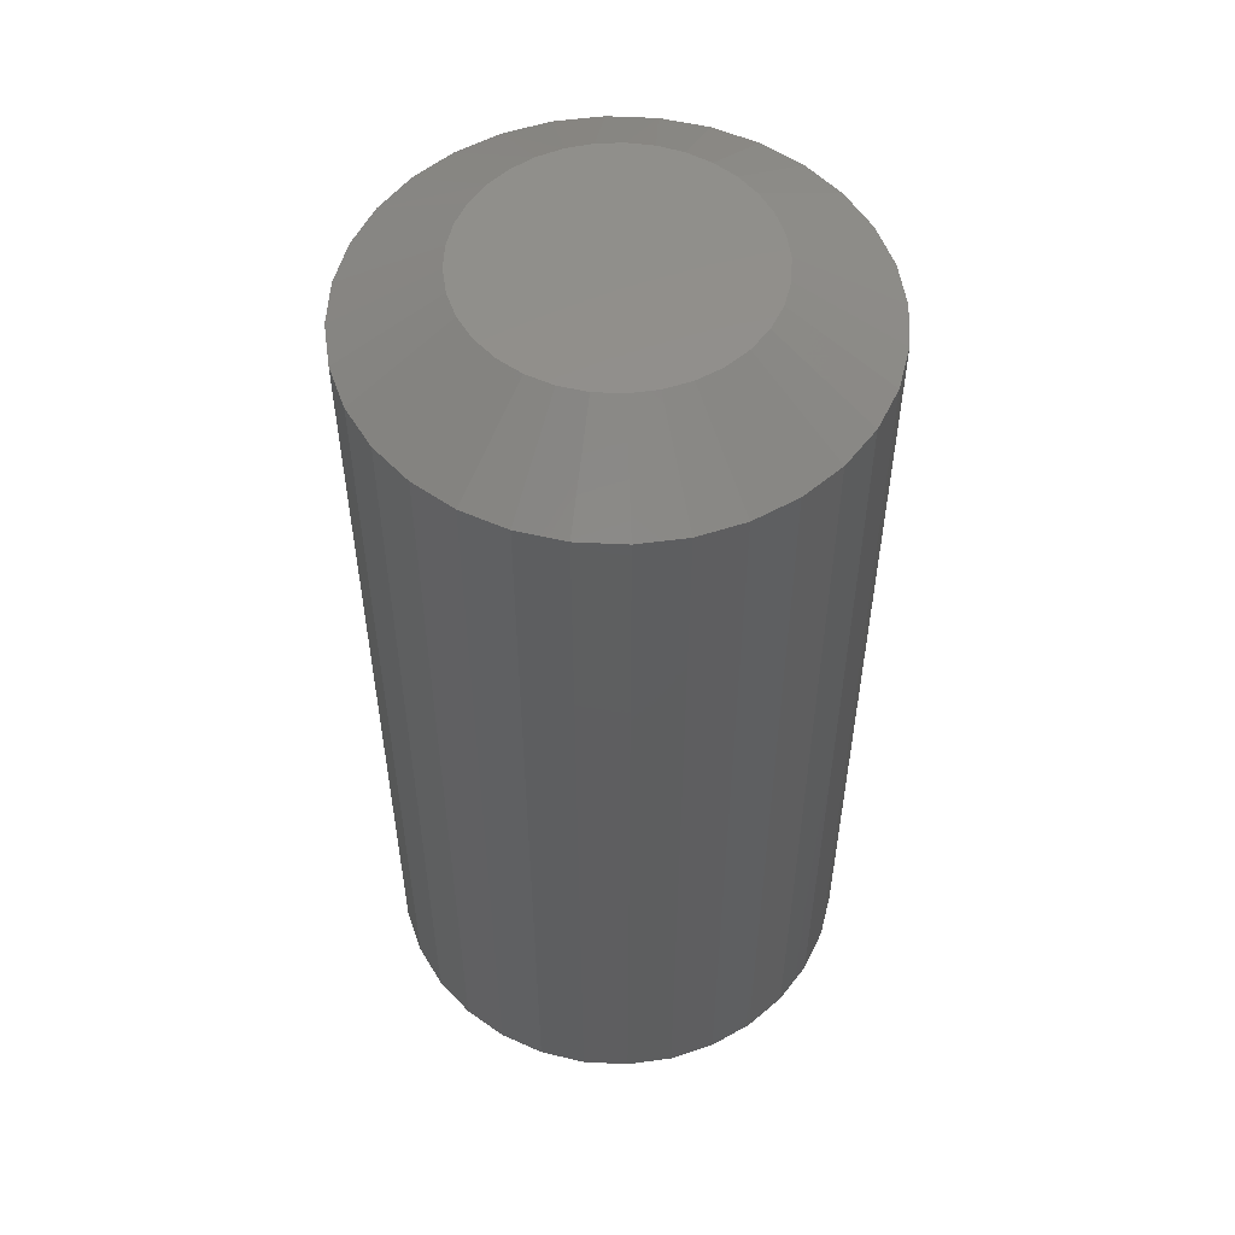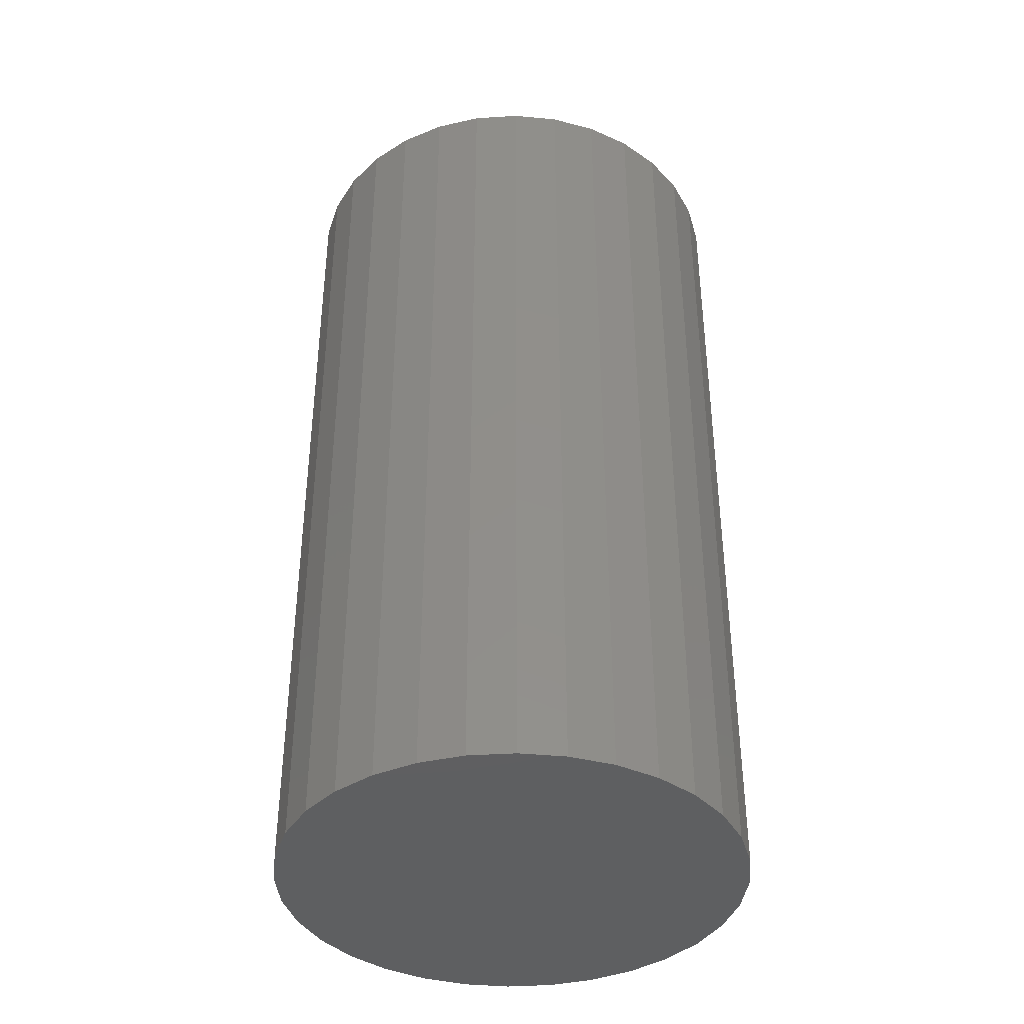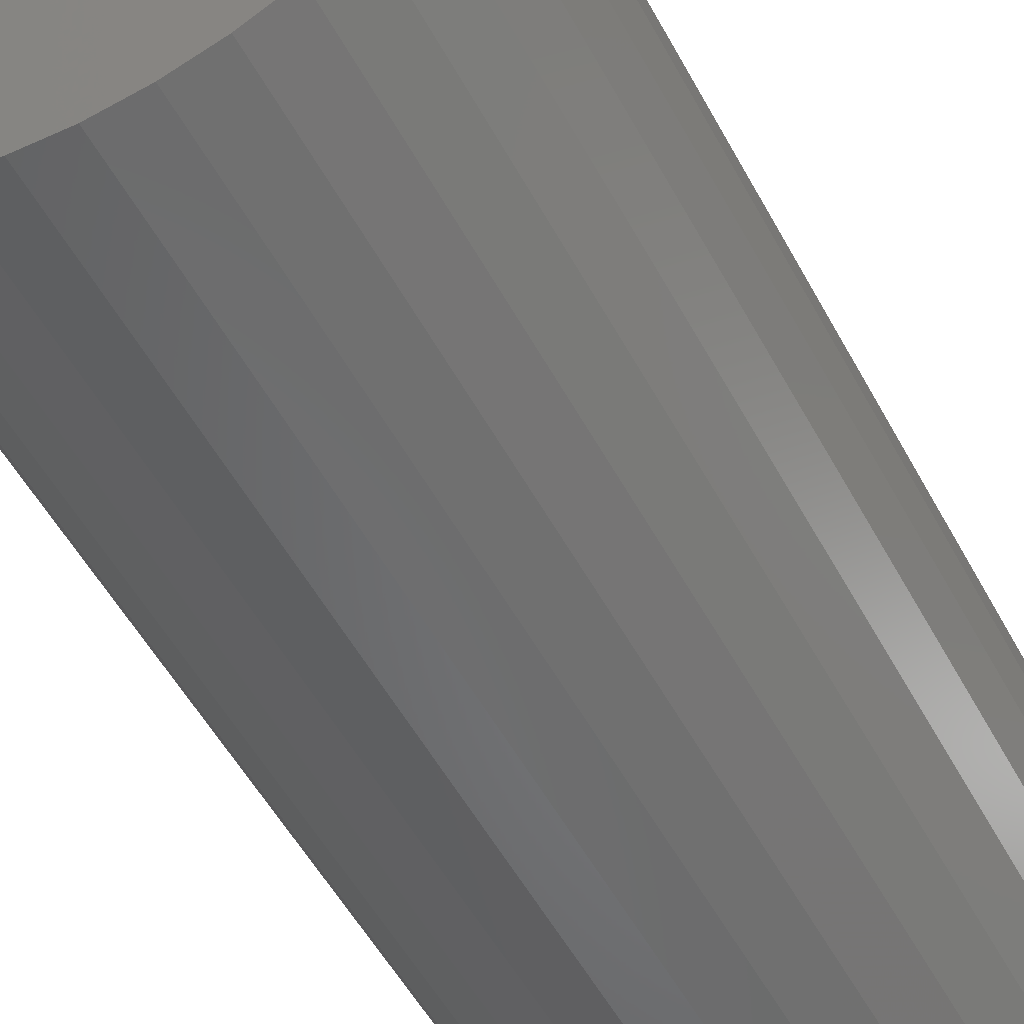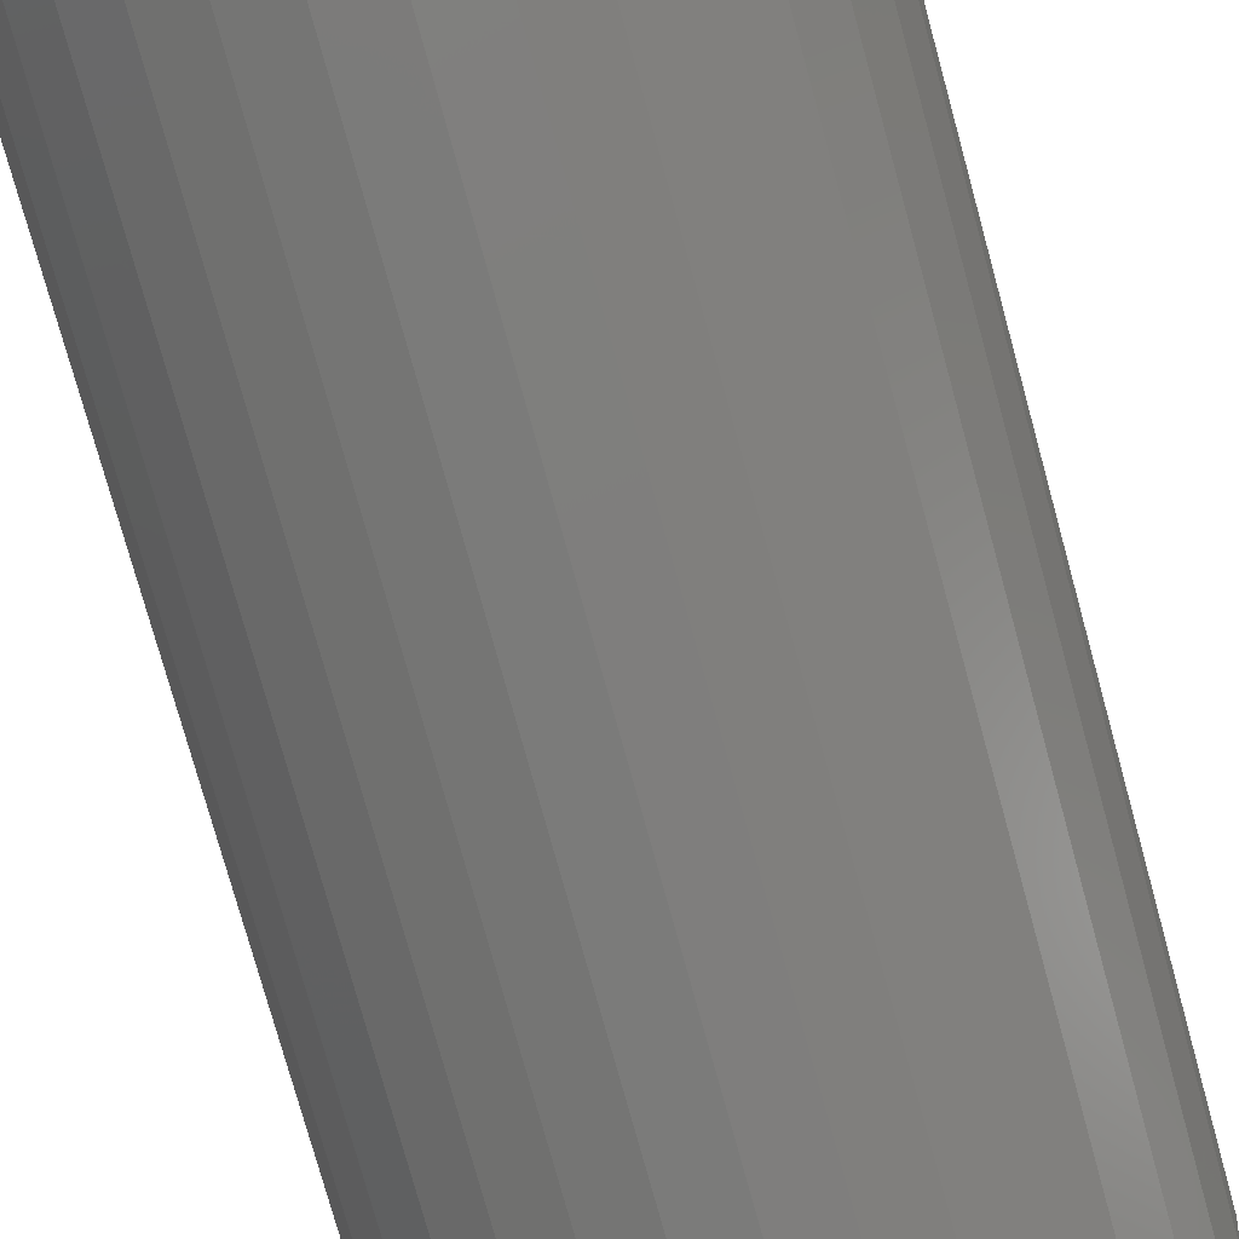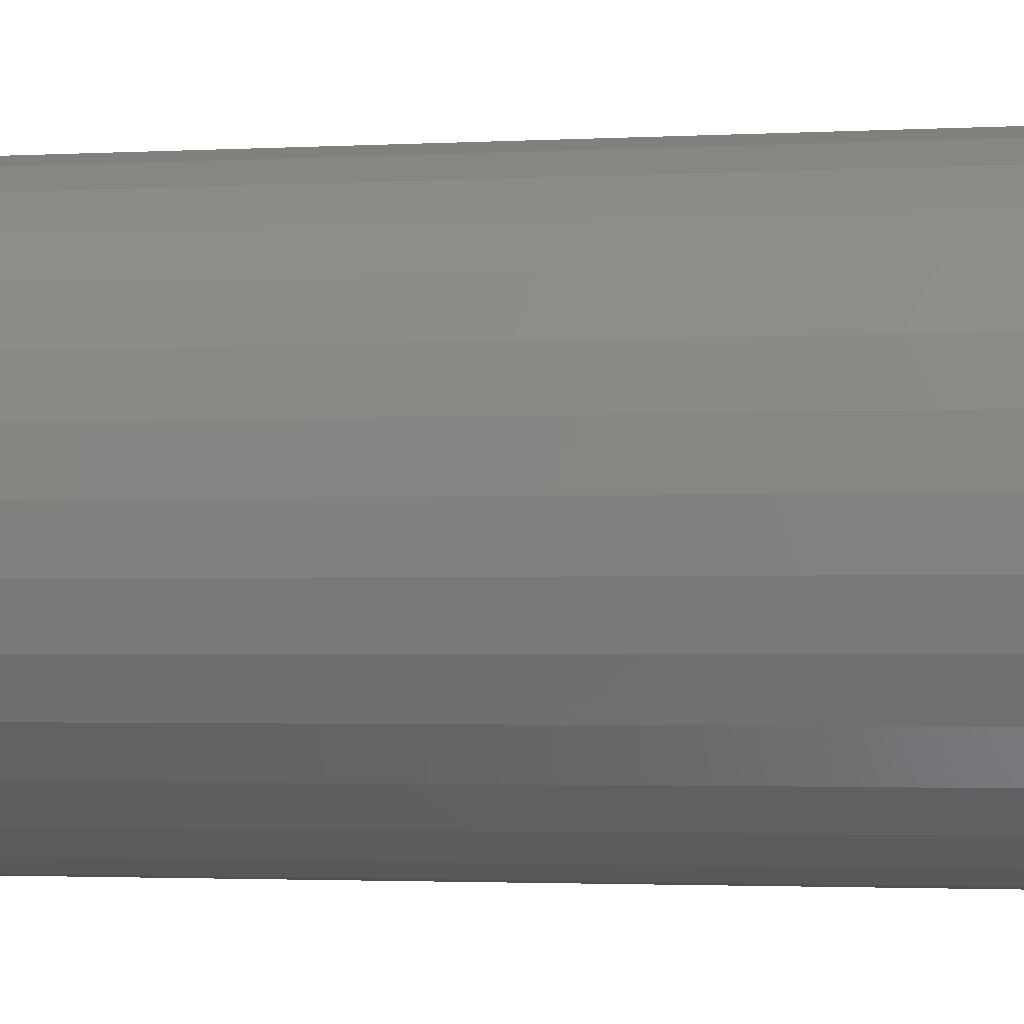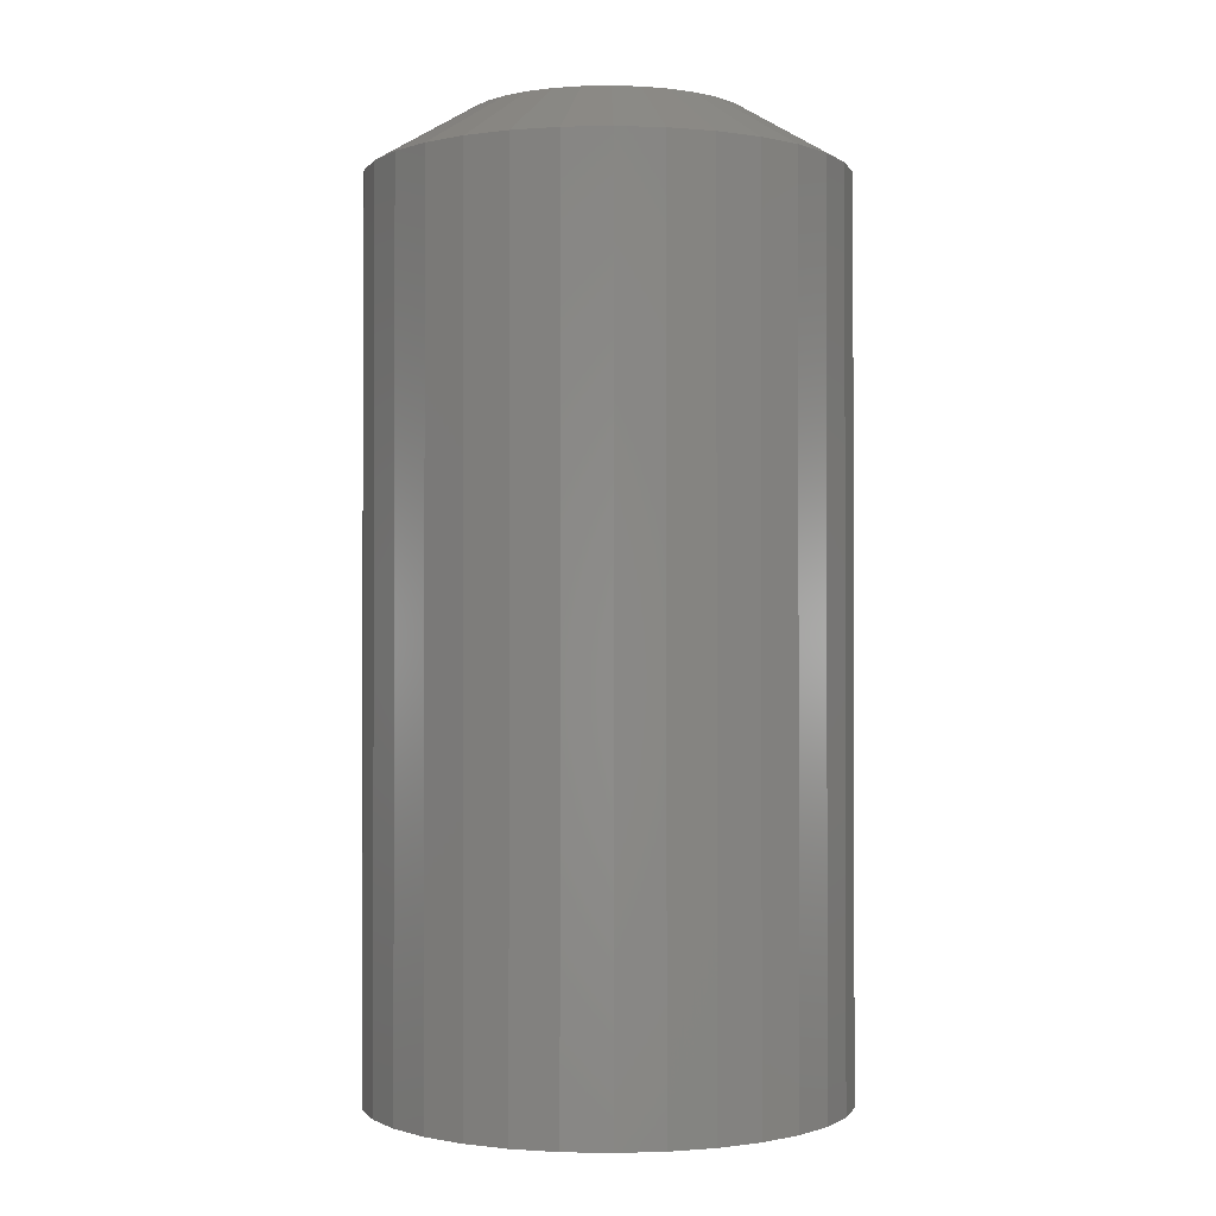
<metadata>
{"format":"stl","ext":"stl","renderer":"f3d","projection":"perspective","resolution":1024,"background":"white","views":[{"elev":53.7,"azim":-2.6,"up":"+Z"},{"elev":-39.2,"azim":-57.3,"up":"+Z"},{"elev":-54.3,"azim":-151.8,"up":"+Y"},{"elev":-76.8,"azim":-164.6,"up":"+Y"},{"elev":-2.2,"azim":101.4,"up":"+Y"},{"elev":-1.0,"azim":32.6,"up":"+Z"}]}
</metadata>
<code>
# stl→obj: 97 verts, 190 faces
v 0.01256 0.1089 0.75
v -0.007625 0.1089 0.75
v -0.02746 0.1052 0.75
v 0.0324 0.1052 0.75
v -0.04629 0.09791 0.75
v 0.05122 0.09791 0.75
v -0.06345 0.08728 0.75
v 0.06838 0.08728 0.75
v 0.06323 -0.09094 0.75
v -0.03939 -0.101 0.75
v 0.04432 -0.101 0.75
v -0.01887 -0.1073 0.75
v 0.02381 -0.1073 0.75
v 0.002467 -0.1094 0.75
v 0.0833 0.07369 0.75
v -0.07836 0.07369 0.75
v 0.09546 0.05758 0.75
v -0.09053 0.05758 0.75
v 0.1045 0.03951 0.75
v -0.09952 0.03951 0.75
v 0.11 0.0201 0.75
v -0.105 0.0201 0.75
v 0.1118 2.805e-17 0.75
v -0.1069 -3.781e-07 0.75
v 0.1097 -0.02134 0.75
v -0.1048 -0.02134 0.75
v 0.1035 -0.04186 0.75
v -0.09858 -0.04186 0.75
v 0.09341 -0.06077 0.75
v -0.08847 -0.06077 0.75
v 0.07981 -0.07734 0.75
v -0.07487 -0.07734 0.75
v -0.0583 -0.09094 0.75
v 0.19 0 0
v 0.19 -4.592e-17 0.7031
v 0.1864 -0.03658 0
v 0.1864 -0.03658 0.7031
v 0.1757 -0.07175 0
v 0.1757 -0.07175 0.7031
v 0.1584 -0.1042 0
v 0.1584 -0.1042 0.7031
v 0.135 -0.1326 0
v 0.135 -0.1326 0.7031
v 0.1066 -0.1559 0
v 0.1066 -0.1559 0.7031
v 0.07422 -0.1732 0
v 0.07422 -0.1732 0.7031
v 0.03905 -0.1839 0
v 0.03905 -0.1839 0.7031
v 0.002467 -0.1875 0
v 0.002467 -0.1875 0.7031
v -0.03411 -0.1839 0
v -0.03411 -0.1839 0.7031
v -0.06929 -0.1732 0
v -0.06929 -0.1732 0.7031
v -0.1017 -0.1559 0
v -0.1017 -0.1559 0.7031
v -0.1301 -0.1326 0
v -0.1301 -0.1326 0.7031
v -0.1534 -0.1042 0
v -0.1534 -0.1042 0.7031
v -0.1708 -0.07175 0
v -0.1708 -0.07175 0.7031
v -0.1814 -0.03658 0
v -0.1814 -0.03658 0.7031
v -0.185 2.296e-17 0
v -0.185 2.296e-17 0.7031
v -0.1814 0.03658 0
v -0.1814 0.03658 0.7031
v -0.1708 0.07175 0
v -0.1708 0.07175 0.7031
v -0.1534 0.1042 0
v -0.1534 0.1042 0.7031
v -0.1301 0.1326 0
v -0.1301 0.1326 0.7031
v -0.1017 0.1559 0
v -0.1017 0.1559 0.7031
v -0.06929 0.1732 0
v -0.06929 0.1732 0.7031
v -0.03411 0.1839 0
v -0.03411 0.1839 0.7031
v 0.002467 0.1875 0
v 0.002467 0.1875 0.7031
v 0.03905 0.1839 0
v 0.03905 0.1839 0.7031
v 0.07422 0.1732 0
v 0.07422 0.1732 0.7031
v 0.1066 0.1559 0
v 0.1066 0.1559 0.7031
v 0.135 0.1326 0
v 0.135 0.1326 0.7031
v 0.1584 0.1042 0
v 0.1584 0.1042 0.7031
v 0.1757 0.07175 0
v 0.1757 0.07175 0.7031
v 0.1864 0.03658 0
v 0.1864 0.03658 0.7031
f 1 2 3
f 1 3 4
f 4 3 5
f 4 5 6
f 6 5 7
f 6 7 8
f 9 10 11
f 11 10 12
f 11 12 13
f 13 12 14
f 8 7 15
f 15 7 16
f 15 16 17
f 17 16 18
f 17 18 19
f 19 18 20
f 19 20 21
f 21 20 22
f 21 22 23
f 23 22 24
f 23 24 25
f 25 24 26
f 25 26 27
f 27 26 28
f 27 28 29
f 29 28 30
f 29 30 31
f 31 30 32
f 31 32 9
f 9 32 33
f 9 33 10
f 34 35 36
f 36 35 37
f 36 37 38
f 38 37 39
f 38 39 40
f 40 39 41
f 40 41 42
f 42 41 43
f 42 43 44
f 44 43 45
f 44 45 46
f 46 45 47
f 46 47 48
f 48 47 49
f 48 49 50
f 50 49 51
f 50 51 52
f 52 51 53
f 52 53 54
f 54 53 55
f 54 55 56
f 56 55 57
f 56 57 58
f 58 57 59
f 58 59 60
f 60 59 61
f 60 61 62
f 62 61 63
f 62 63 64
f 64 63 65
f 64 65 66
f 66 65 67
f 66 67 68
f 68 67 69
f 68 69 70
f 70 69 71
f 70 71 72
f 72 71 73
f 72 73 74
f 74 73 75
f 74 75 76
f 76 75 77
f 76 77 78
f 78 77 79
f 78 79 80
f 80 79 81
f 80 81 82
f 82 81 83
f 82 83 84
f 84 83 85
f 84 85 86
f 86 85 87
f 86 87 88
f 88 87 89
f 88 89 90
f 90 89 91
f 90 91 92
f 92 91 93
f 92 93 94
f 94 93 95
f 94 95 96
f 96 95 97
f 96 97 34
f 34 97 35
f 32 57 33
f 49 47 13
f 13 47 11
f 39 29 41
f 29 39 27
f 27 39 37
f 27 37 25
f 25 37 35
f 25 35 23
f 28 61 30
f 61 28 63
f 63 28 26
f 63 26 65
f 65 26 24
f 65 24 67
f 57 32 59
f 59 32 30
f 59 30 61
f 53 10 55
f 55 10 33
f 55 33 57
f 10 53 12
f 12 53 51
f 12 51 14
f 14 51 49
f 14 49 13
f 43 9 45
f 45 9 11
f 45 11 47
f 9 43 31
f 31 43 41
f 31 41 29
f 85 83 1
f 2 83 81
f 1 83 2
f 2 81 3
f 3 81 79
f 3 79 5
f 5 79 77
f 5 77 7
f 7 77 75
f 7 75 16
f 16 75 73
f 16 73 18
f 18 73 71
f 18 71 20
f 20 71 69
f 20 69 22
f 22 69 67
f 22 67 24
f 19 93 17
f 93 19 95
f 95 19 21
f 95 21 97
f 97 21 23
f 97 23 35
f 93 91 17
f 17 91 15
f 91 89 15
f 15 89 8
f 1 4 85
f 85 4 6
f 85 6 87
f 87 6 8
f 87 8 89
f 82 84 80
f 78 80 84
f 86 78 84
f 48 52 46
f 50 52 48
f 52 54 46
f 46 54 56
f 46 56 44
f 44 56 58
f 44 58 42
f 42 58 60
f 42 60 40
f 40 60 62
f 40 62 38
f 38 62 64
f 38 64 36
f 36 64 66
f 36 66 34
f 34 66 68
f 34 68 96
f 96 68 70
f 96 70 94
f 94 70 72
f 94 72 92
f 92 72 74
f 92 74 90
f 90 74 76
f 90 76 88
f 88 76 78
f 88 78 86

</code>
